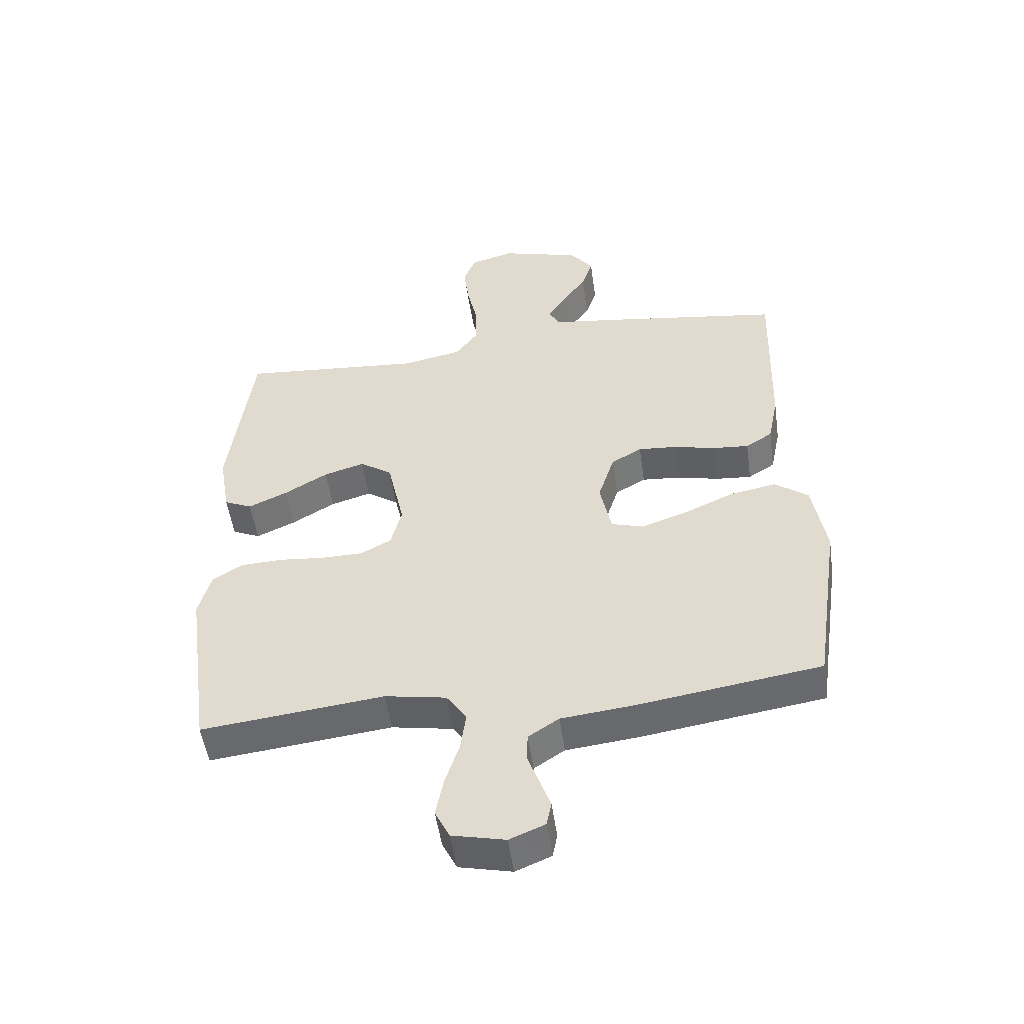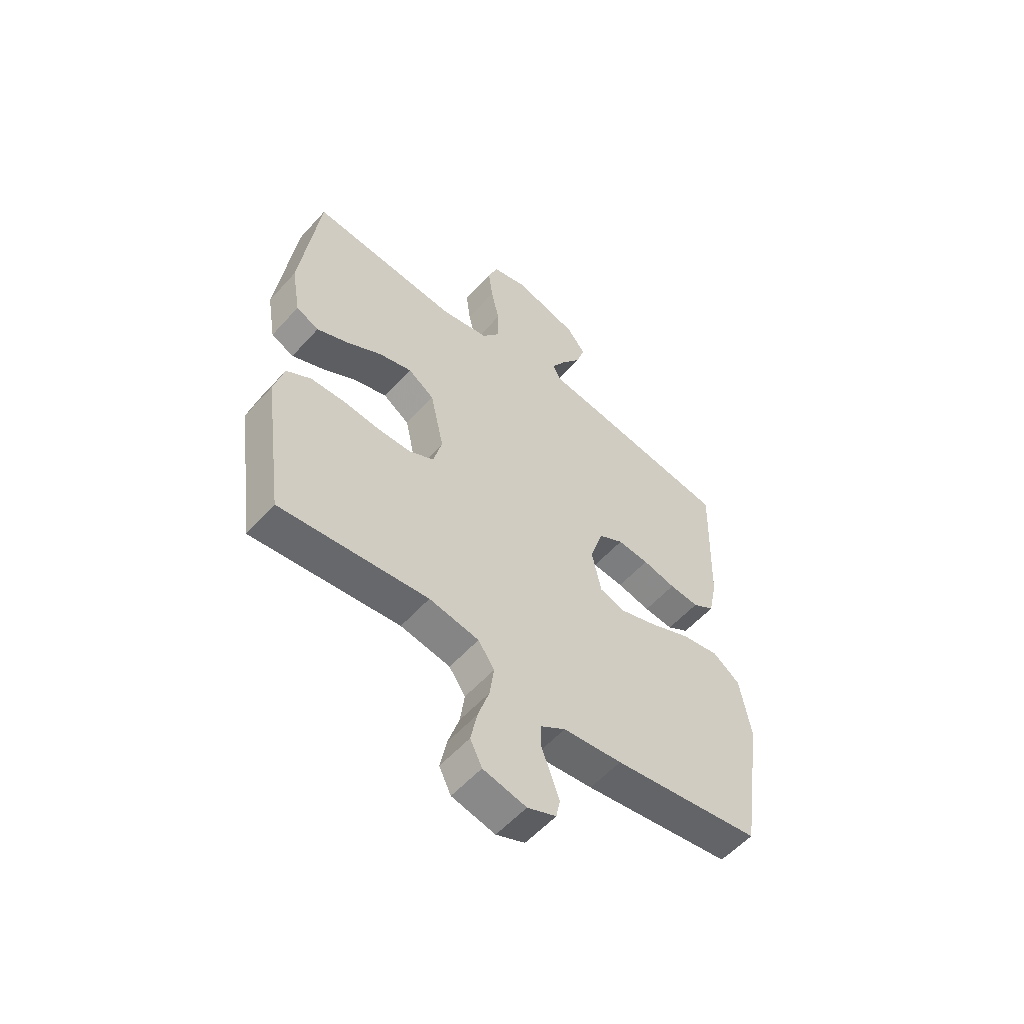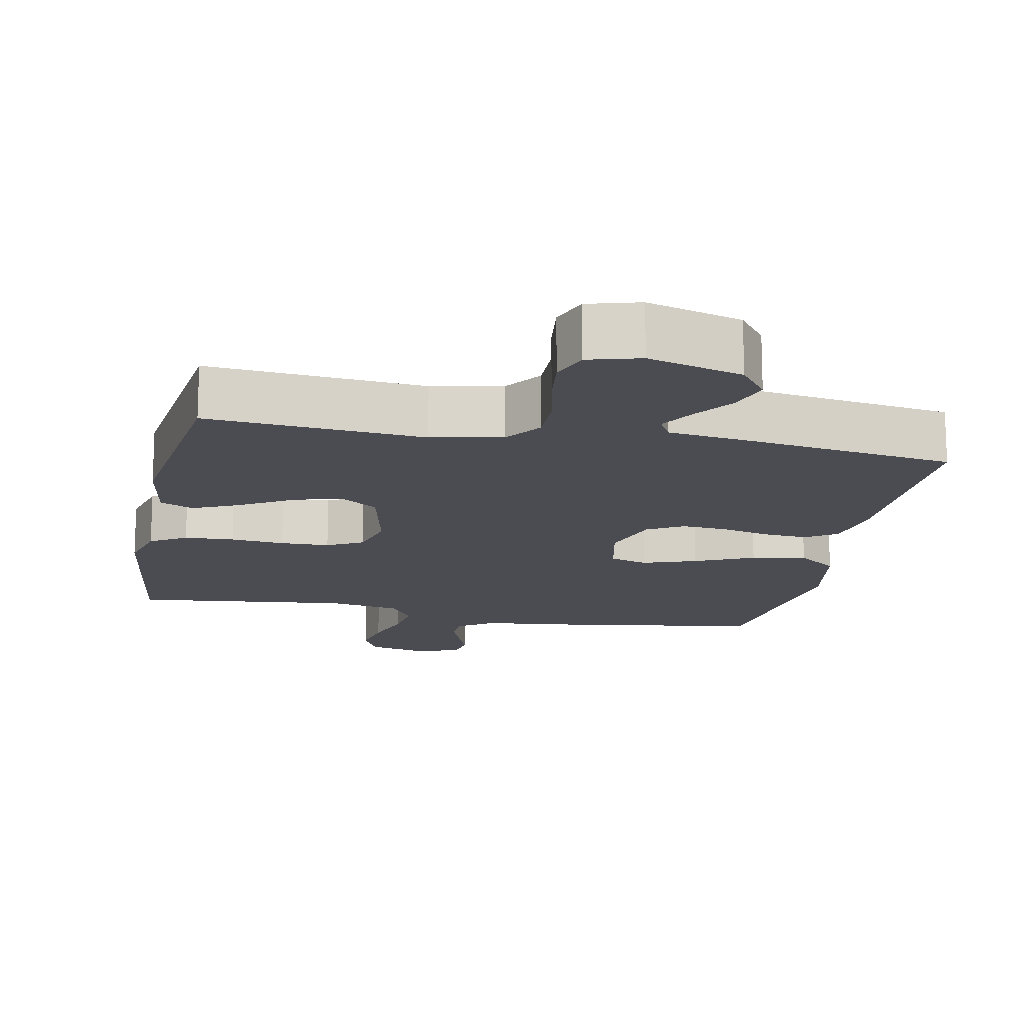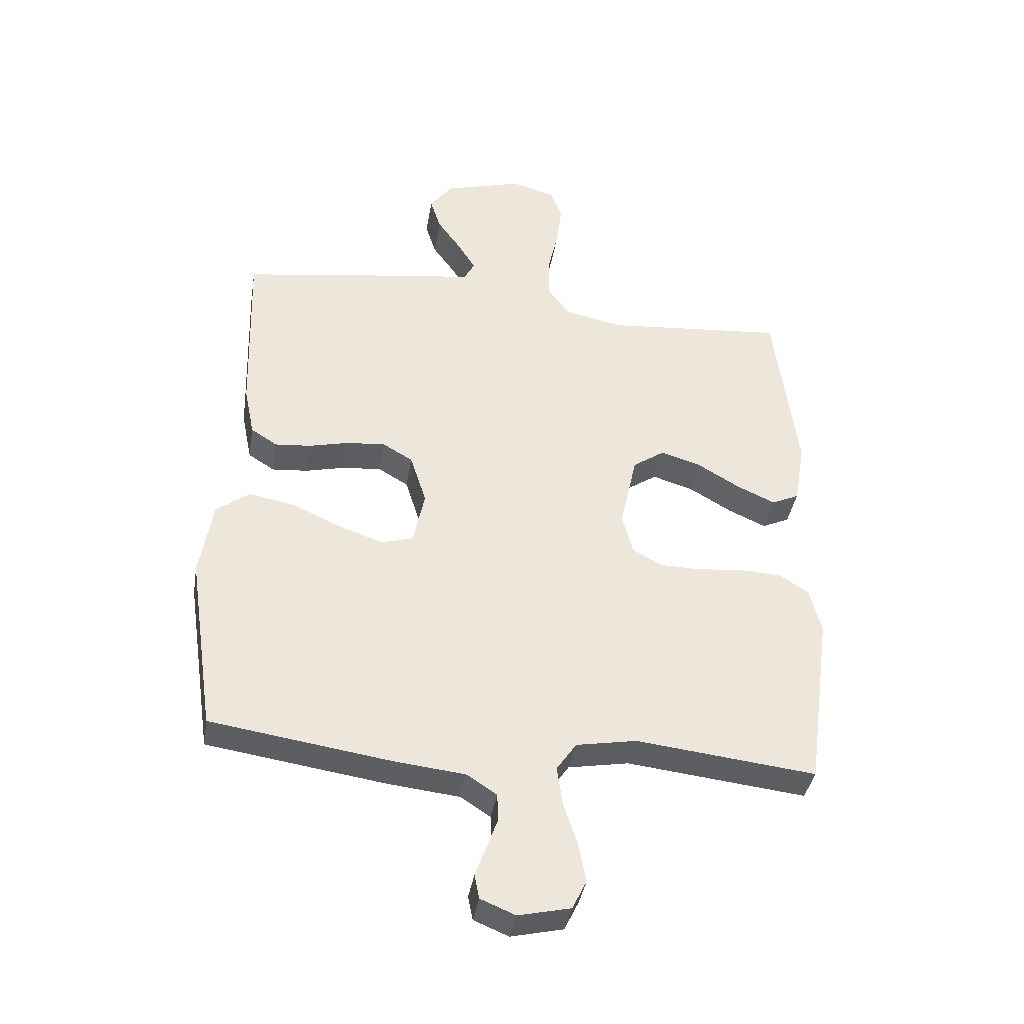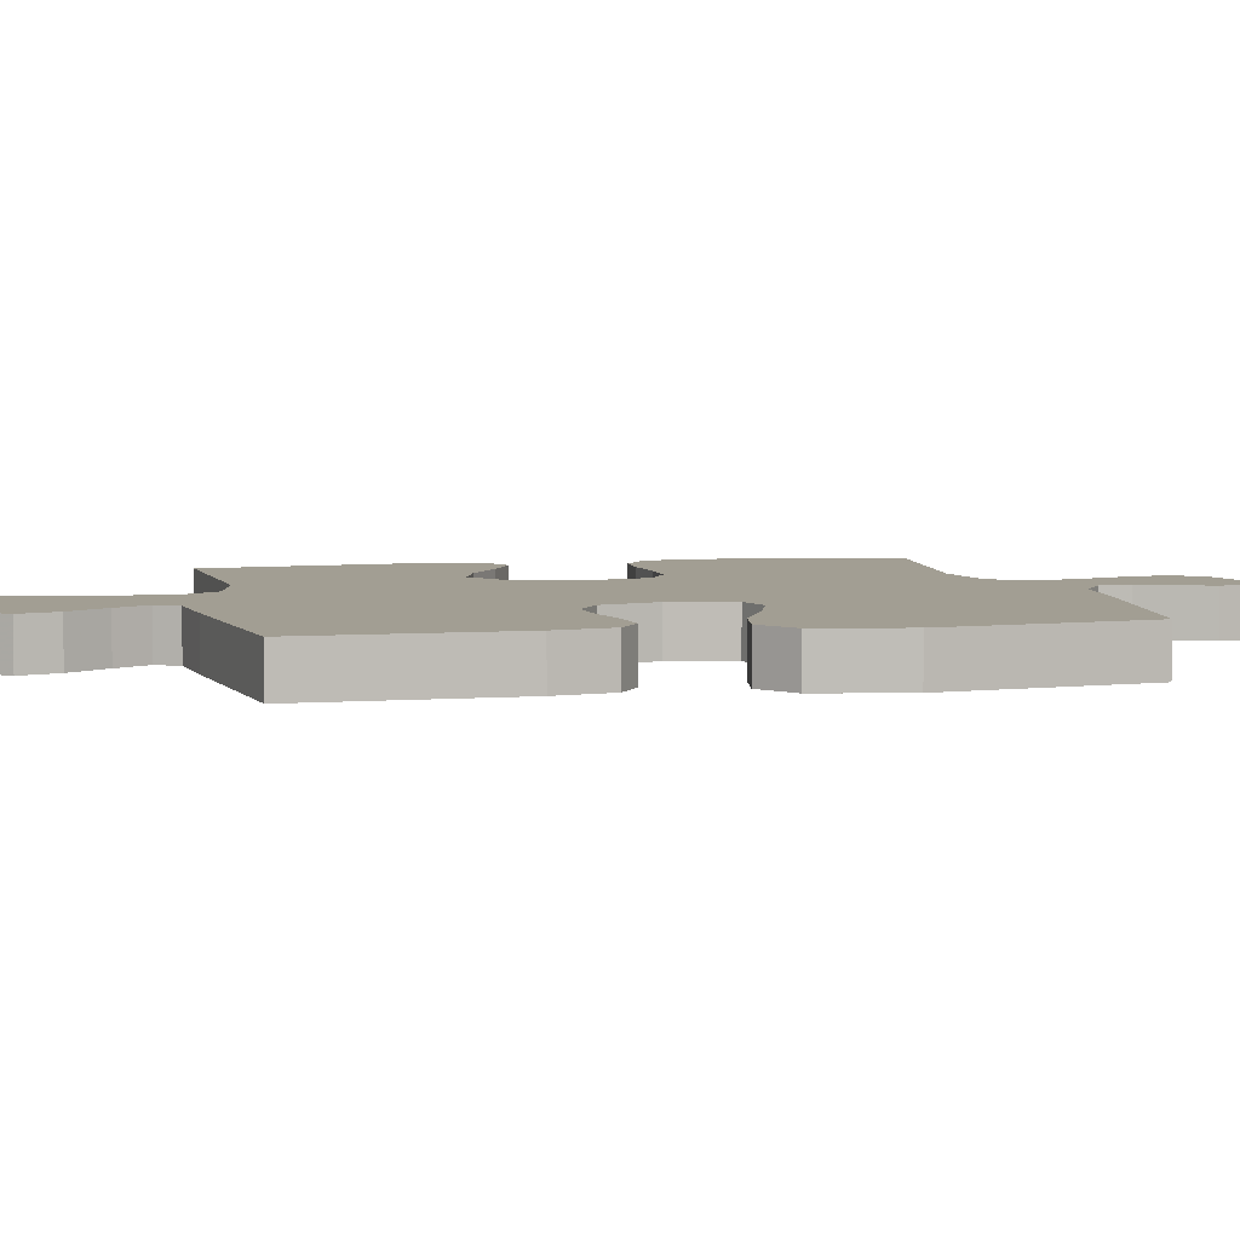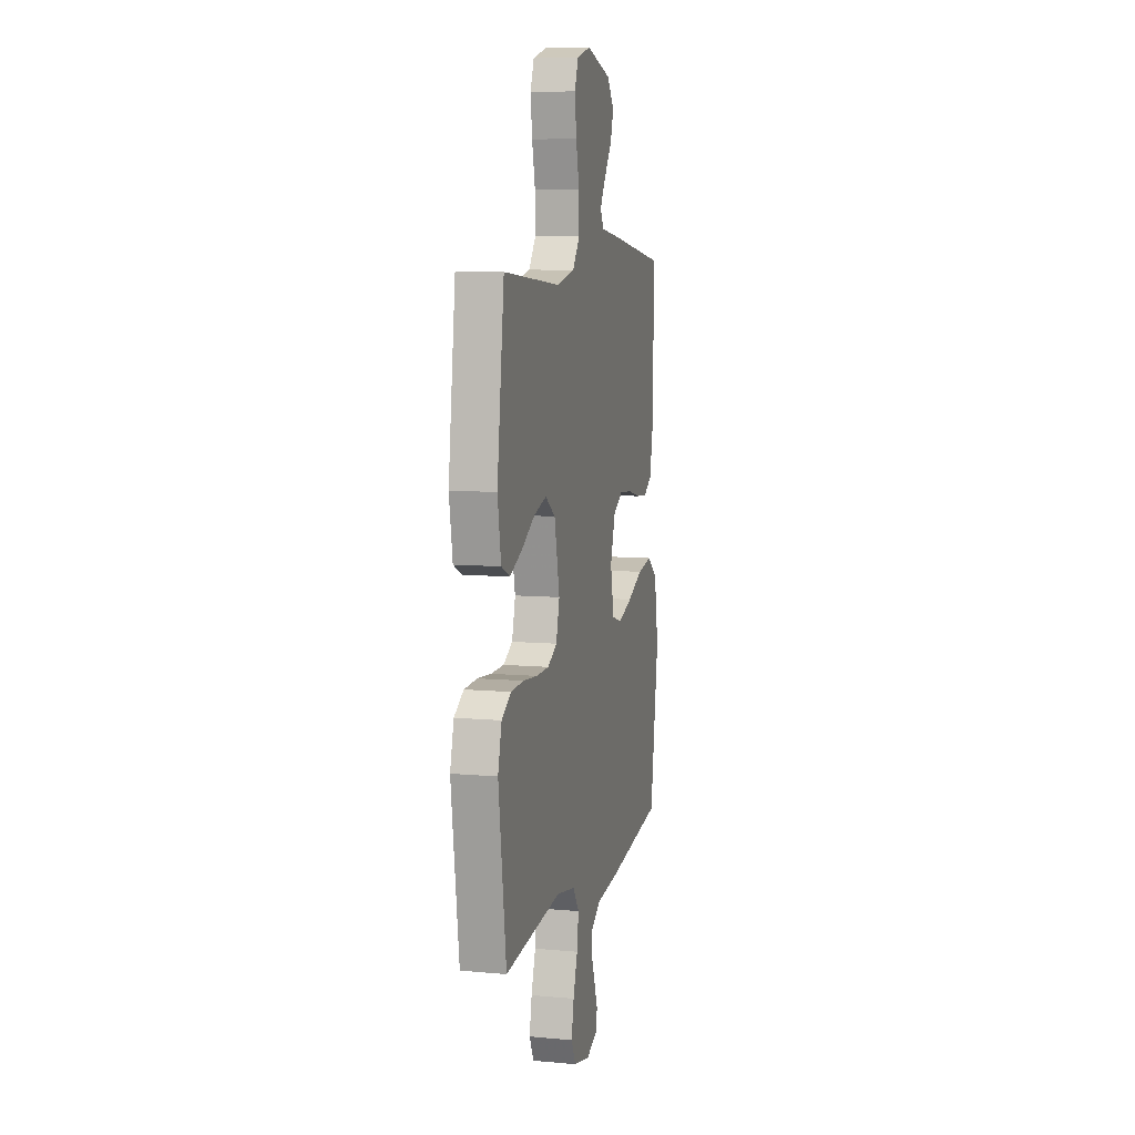
<metadata>
{"format":"obj","ext":"obj","renderer":"f3d","projection":"perspective","resolution":1024,"background":"white","views":[{"elev":-51.5,"azim":8.0,"up":"+Z"},{"elev":-56.4,"azim":-41.3,"up":"+Z"},{"elev":-15.5,"azim":-11.2,"up":"+Y"},{"elev":-38.7,"azim":170.8,"up":"+Z"},{"elev":5.1,"azim":78.1,"up":"+Y"},{"elev":8.3,"azim":-76.0,"up":"+Z"}]}
</metadata>
<code>
v -0.5 0.07 -0.5
v -0.541 0.07 -0.2
v -0.521 0.07 -0.124
v -0.471 0.07 -0.093
v -0.402 0.07 -0.09
v -0.327 0.07 -0.097
v -0.259 0.07 -0.096
v -0.209 0.07 -0.069
v -0.191 0.07 0
v -0.219 0.07 0.128
v -0.272 0.07 0.164
v -0.339 0.07 0.144
v -0.41 0.07 0.102
v -0.474 0.07 0.073
v -0.52 0.07 0.094
v -0.538 0.07 0.2
v -0.5 0.07 0.5
v -0.2 0.07 0.475
v -0.102 0.07 0.495
v -0.065 0.07 0.546
v -0.066 0.07 0.617
v -0.083 0.07 0.694
v -0.092 0.07 0.765
v -0.072 0.07 0.817
v 0 0.07 0.837
v 0.131 0.07 0.8
v 0.169 0.07 0.75
v 0.151 0.07 0.694
v 0.111 0.07 0.638
v 0.082 0.07 0.59
v 0.1 0.07 0.557
v 0.2 0.07 0.544
v 0.5 0.07 0.5
v 0.491 0.07 0.2
v 0.474 0.07 0.116
v 0.43 0.07 0.088
v 0.37 0.07 0.093
v 0.303 0.07 0.109
v 0.239 0.07 0.114
v 0.189 0.07 0.085
v 0.162 0.07 0
v 0.181 0.07 -0.091
v 0.234 0.07 -0.107
v 0.309 0.07 -0.081
v 0.391 0.07 -0.044
v 0.467 0.07 -0.03
v 0.522 0.07 -0.071
v 0.544 0.07 -0.2
v 0.5 0.07 -0.5
v 0.2 0.07 -0.545
v 0.081 0.07 -0.558
v 0.031 0.07 -0.591
v 0.029 0.07 -0.636
v 0.048 0.07 -0.688
v 0.066 0.07 -0.738
v 0.058 0.07 -0.778
v 0 0.07 -0.802
v -0.087 0.07 -0.782
v -0.111 0.07 -0.733
v -0.098 0.07 -0.668
v -0.075 0.07 -0.597
v -0.066 0.07 -0.532
v -0.099 0.07 -0.484
v -0.2 0.07 -0.466
v -0.5 0 -0.5
v -0.541 0 -0.2
v -0.521 0 -0.124
v -0.471 0 -0.093
v -0.402 0 -0.09
v -0.327 0 -0.097
v -0.259 0 -0.096
v -0.209 0 -0.069
v -0.191 0 0
v -0.219 0 0.128
v -0.272 0 0.164
v -0.339 0 0.144
v -0.41 0 0.102
v -0.474 0 0.073
v -0.52 0 0.094
v -0.538 0 0.2
v -0.5 0 0.5
v -0.2 0 0.475
v -0.102 0 0.495
v -0.065 0 0.546
v -0.066 0 0.617
v -0.083 0 0.694
v -0.092 0 0.765
v -0.072 0 0.817
v 0 0 0.837
v 0.131 0 0.8
v 0.169 0 0.75
v 0.151 0 0.694
v 0.111 0 0.638
v 0.082 0 0.59
v 0.1 0 0.557
v 0.2 0 0.544
v 0.5 0 0.5
v 0.491 0 0.2
v 0.474 0 0.116
v 0.43 0 0.088
v 0.37 0 0.093
v 0.303 0 0.109
v 0.239 0 0.114
v 0.189 0 0.085
v 0.162 0 0
v 0.181 0 -0.091
v 0.234 0 -0.107
v 0.309 0 -0.081
v 0.391 0 -0.044
v 0.467 0 -0.03
v 0.522 0 -0.071
v 0.544 0 -0.2
v 0.5 0 -0.5
v 0.2 0 -0.545
v 0.081 0 -0.558
v 0.031 0 -0.591
v 0.029 0 -0.636
v 0.048 0 -0.688
v 0.066 0 -0.738
v 0.058 0 -0.778
v 0 0 -0.802
v -0.087 0 -0.782
v -0.111 0 -0.733
v -0.098 0 -0.668
v -0.075 0 -0.597
v -0.066 0 -0.532
v -0.099 0 -0.484
v -0.2 0 -0.466
f 58 59 60 61
f 58 61 62
f 57 58 62
f 56 57 62
f 53 54 55 56
f 53 56 62
f 52 53 62 63
f 48 49 50 51
f 48 51 52 63
f 44 45 46 47
f 43 44 47 48
f 35 36 37 38
f 35 38 39
f 34 35 39
f 31 32 33 34
f 31 34 39
f 30 31 39 40
f 26 27 28 29
f 26 29 30
f 25 26 30
f 21 22 23 24
f 21 24 25 30
f 15 16 17 18
f 15 18 19
f 12 13 14 15
f 11 12 15 19
f 10 11 19 20
f 3 4 5 6
f 3 6 7
f 64 1 2 3
f 64 3 7
f 43 48 63 64
f 42 43 64 7
f 41 42 7 8
f 40 41 8 9
f 20 21 30 40
f 9 10 20 40
f 125 124 123 122
f 126 125 122
f 126 122 121
f 126 121 120
f 120 119 118 117
f 126 120 117
f 127 126 117 116
f 115 114 113 112
f 127 116 115 112
f 111 110 109 108
f 112 111 108 107
f 102 101 100 99
f 103 102 99
f 103 99 98
f 98 97 96 95
f 103 98 95
f 104 103 95 94
f 93 92 91 90
f 94 93 90
f 94 90 89
f 88 87 86 85
f 94 89 88 85
f 82 81 80 79
f 83 82 79
f 79 78 77 76
f 83 79 76 75
f 84 83 75 74
f 70 69 68 67
f 71 70 67
f 67 66 65 128
f 71 67 128
f 128 127 112 107
f 71 128 107 106
f 72 71 106 105
f 73 72 105 104
f 104 94 85 84
f 104 84 74 73
f 1 65 66 2
f 2 66 67 3
f 3 67 68 4
f 4 68 69 5
f 5 69 70 6
f 6 70 71 7
f 7 71 72 8
f 8 72 73 9
f 9 73 74 10
f 10 74 75 11
f 11 75 76 12
f 12 76 77 13
f 13 77 78 14
f 14 78 79 15
f 15 79 80 16
f 16 80 81 17
f 17 81 82 18
f 18 82 83 19
f 19 83 84 20
f 20 84 85 21
f 21 85 86 22
f 22 86 87 23
f 23 87 88 24
f 24 88 89 25
f 25 89 90 26
f 26 90 91 27
f 27 91 92 28
f 28 92 93 29
f 29 93 94 30
f 30 94 95 31
f 31 95 96 32
f 32 96 97 33
f 33 97 98 34
f 34 98 99 35
f 35 99 100 36
f 36 100 101 37
f 37 101 102 38
f 38 102 103 39
f 39 103 104 40
f 40 104 105 41
f 41 105 106 42
f 42 106 107 43
f 43 107 108 44
f 44 108 109 45
f 45 109 110 46
f 46 110 111 47
f 47 111 112 48
f 48 112 113 49
f 49 113 114 50
f 50 114 115 51
f 51 115 116 52
f 52 116 117 53
f 53 117 118 54
f 54 118 119 55
f 55 119 120 56
f 56 120 121 57
f 57 121 122 58
f 58 122 123 59
f 59 123 124 60
f 60 124 125 61
f 61 125 126 62
f 62 126 127 63
f 63 127 128 64
f 64 128 65 1

</code>
